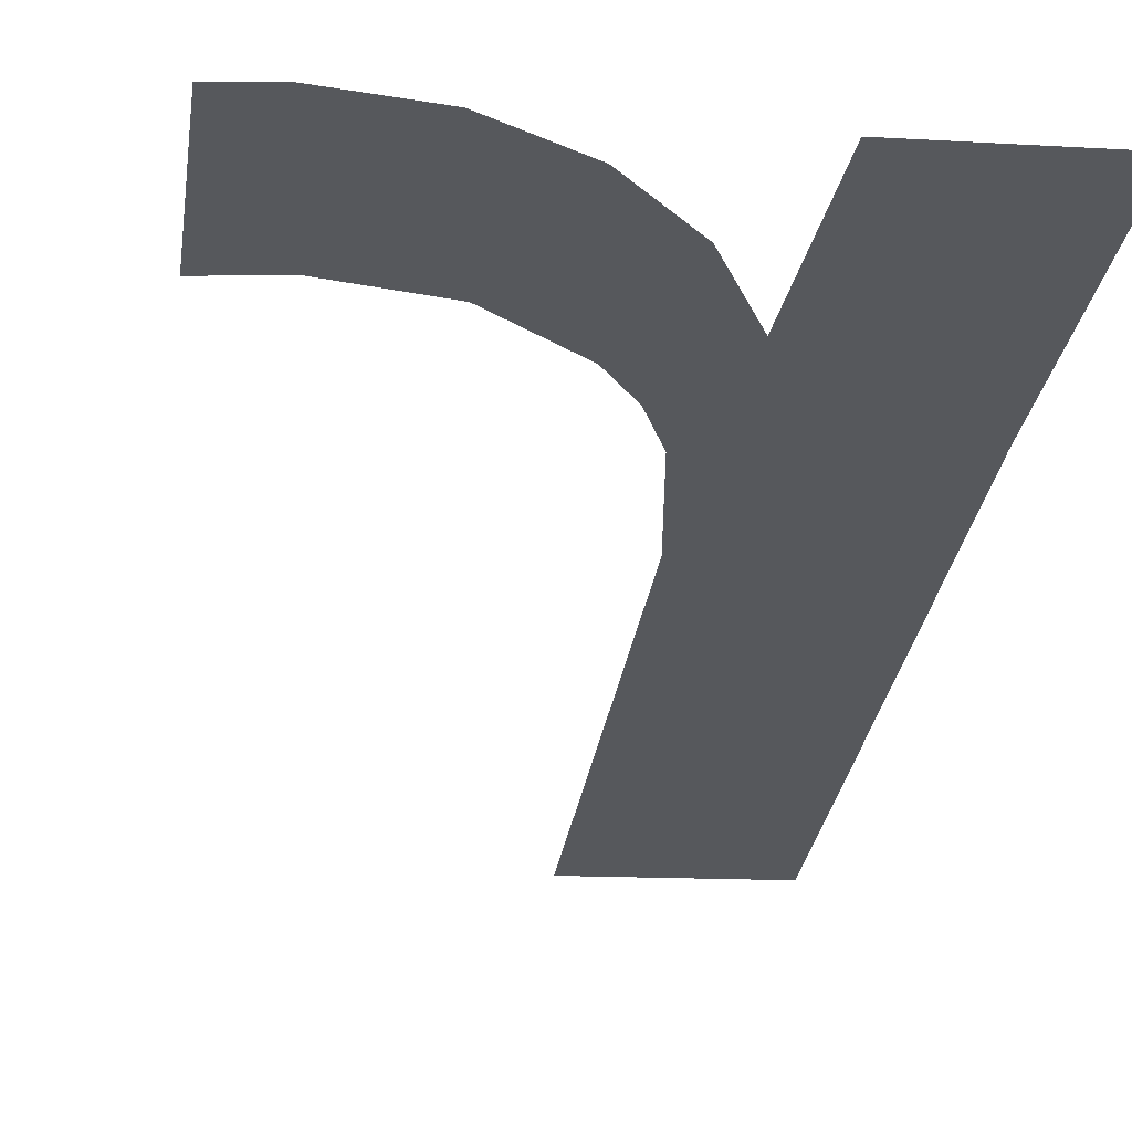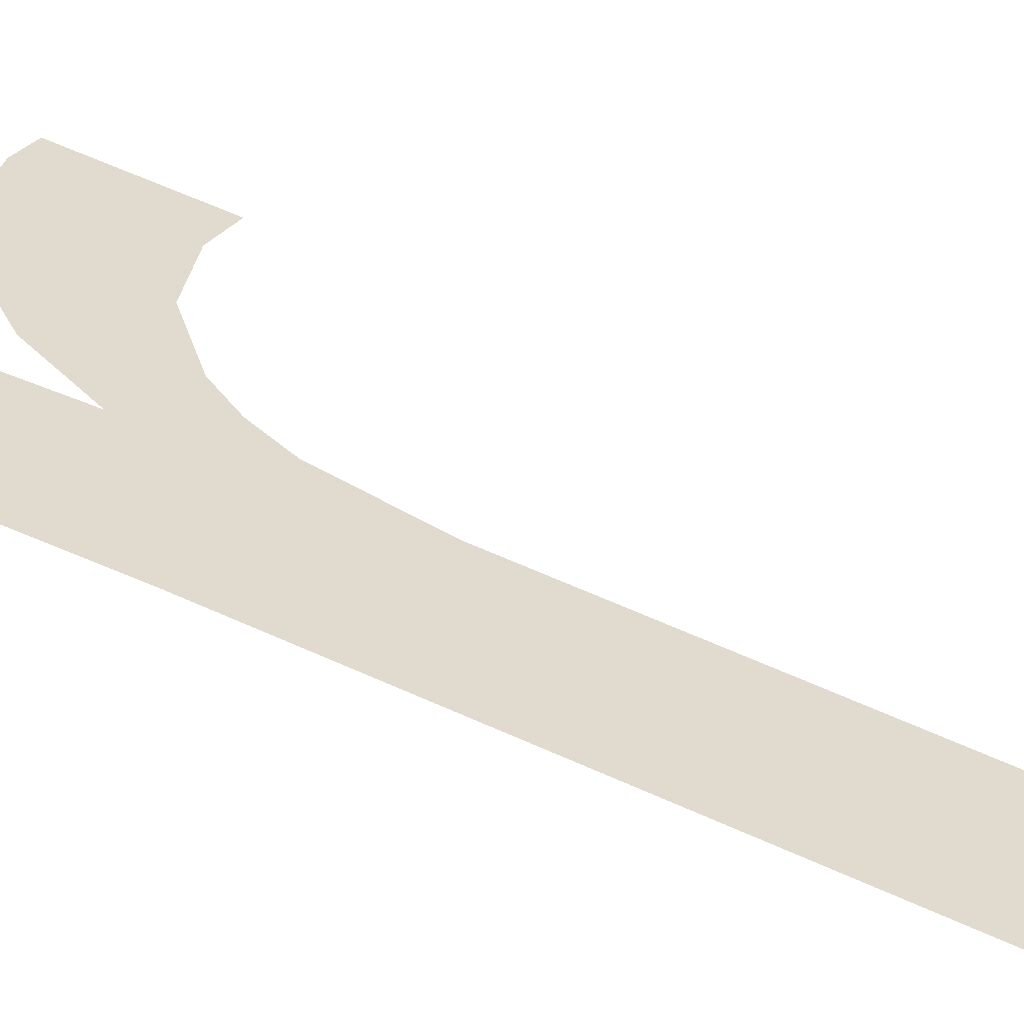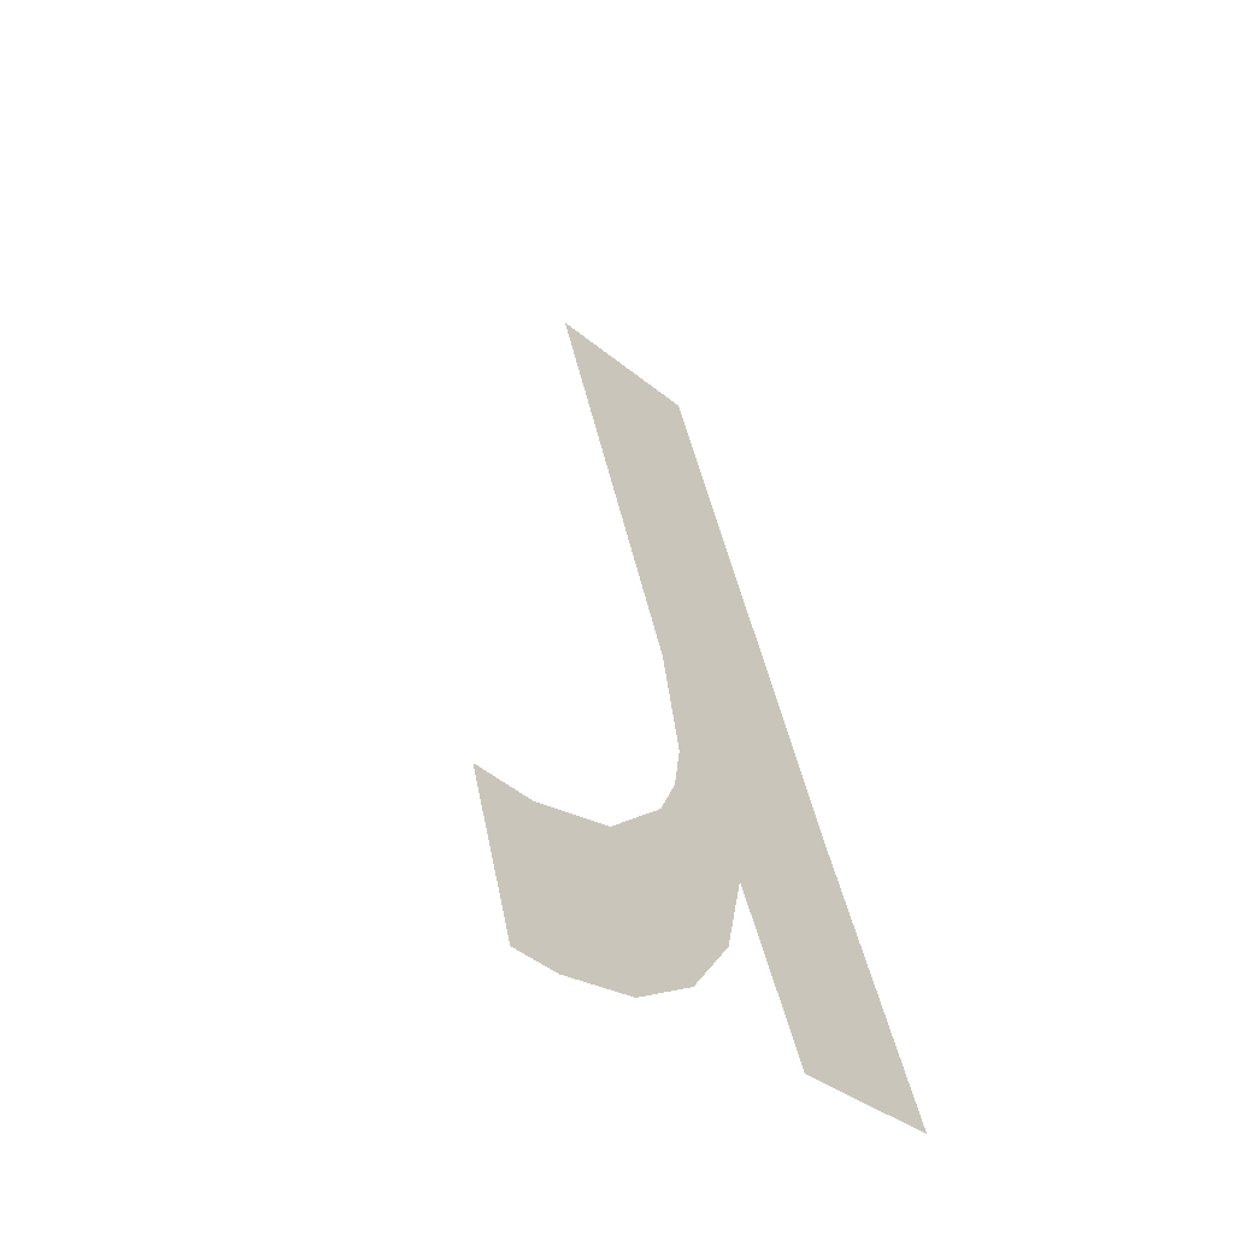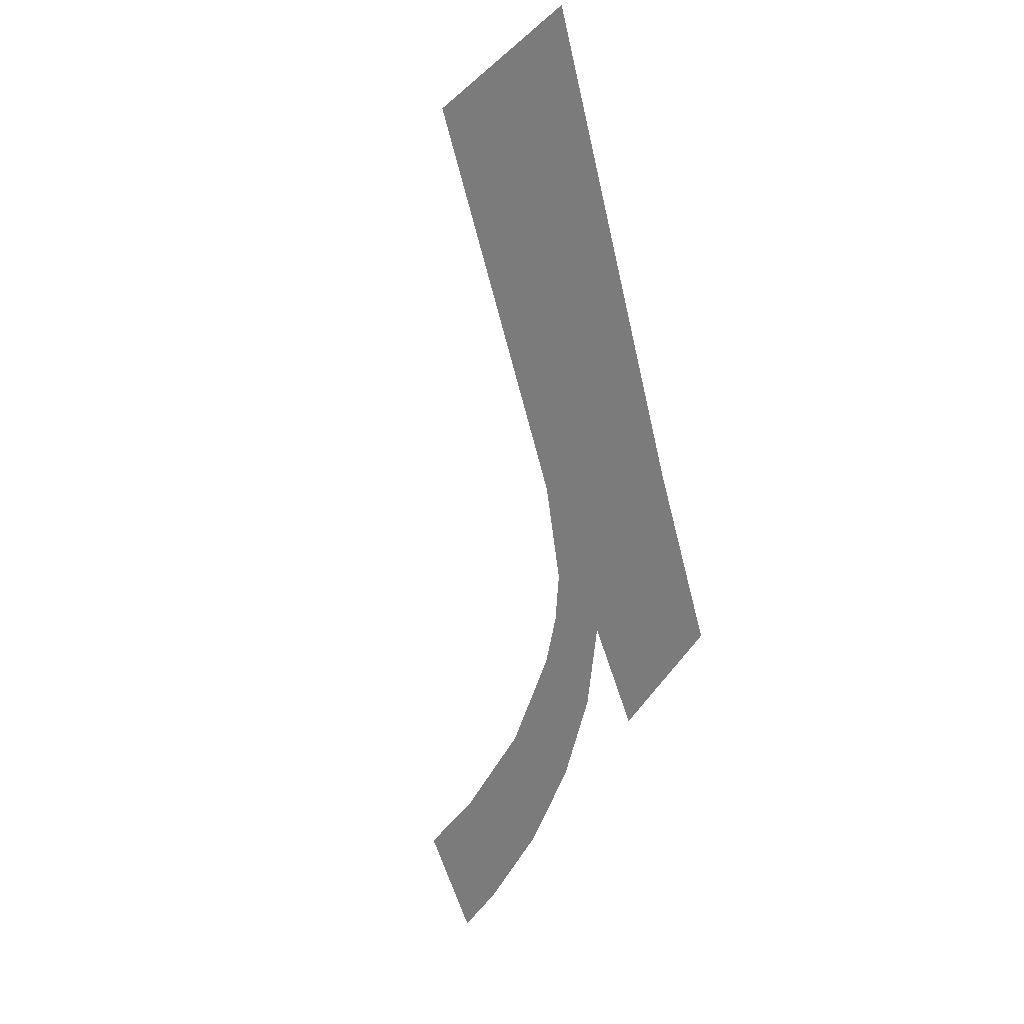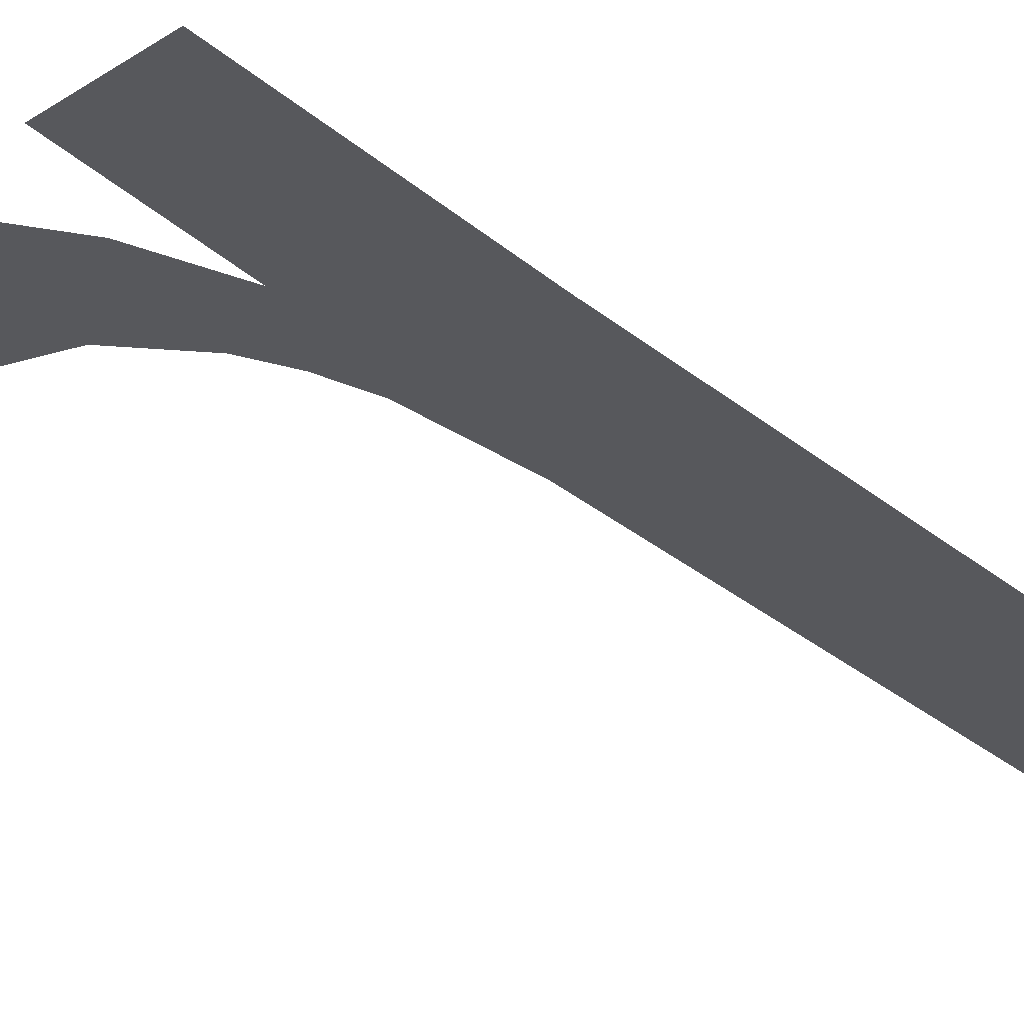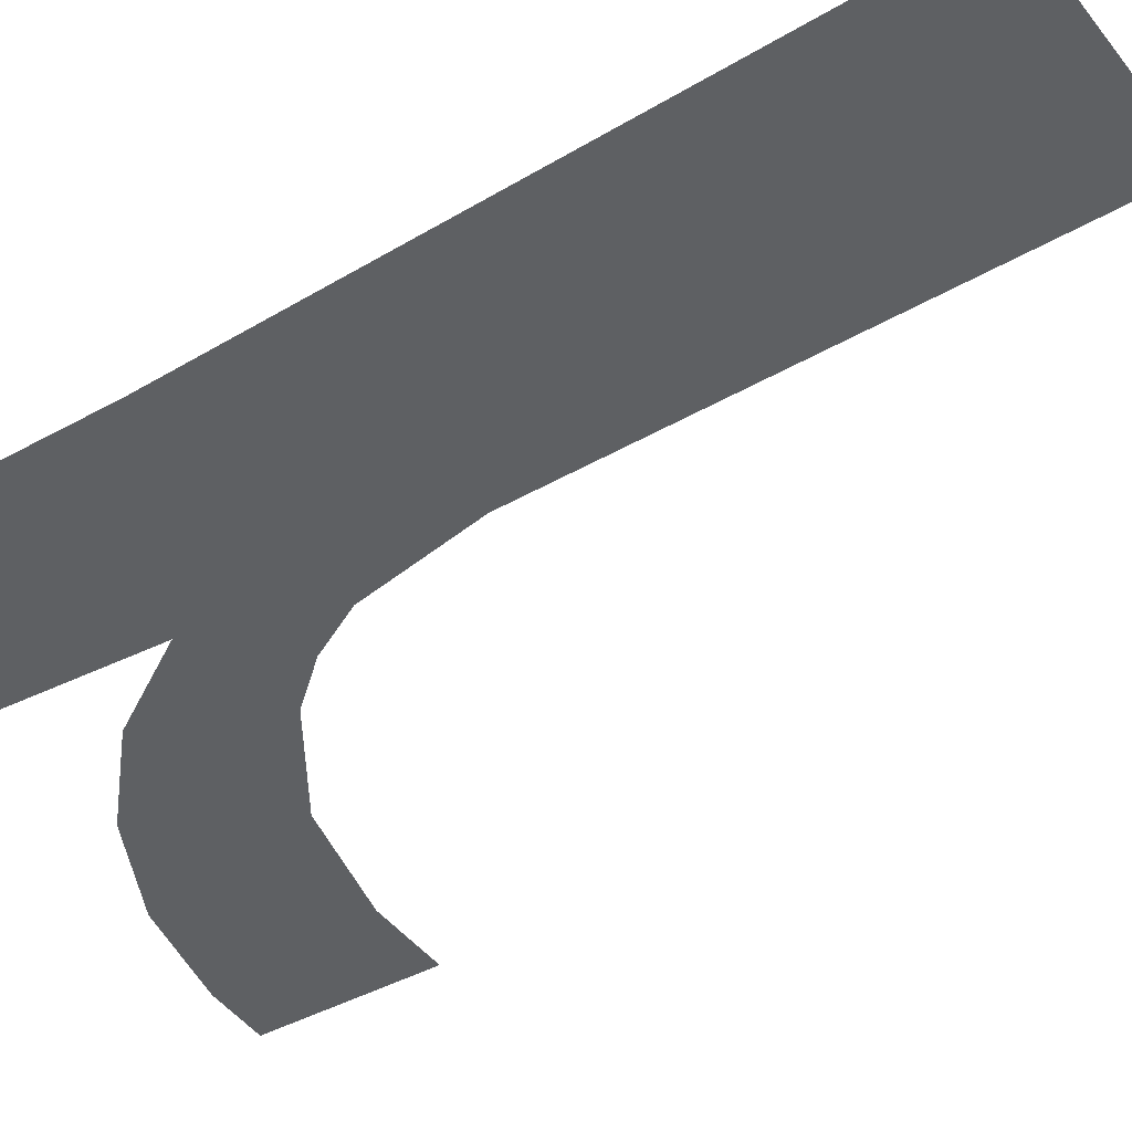
<metadata>
{"format":"obj","ext":"obj","renderer":"f3d","projection":"perspective","resolution":1024,"background":"white","views":[{"elev":-13.1,"azim":172.0,"up":"+Y"},{"elev":27.8,"azim":-71.5,"up":"+Y"},{"elev":-35.1,"azim":132.2,"up":"+Z"},{"elev":54.5,"azim":127.9,"up":"+Z"},{"elev":-18.4,"azim":-130.6,"up":"+Y"},{"elev":-57.8,"azim":-52.7,"up":"+Y"}]}
</metadata>
<code>
o mesh426/mesh426-geometry#mesh426-geometry
v 0.649 0.062 -0.09892
v 0.6488 0.06125 -0.09611
v 0.6486 0.06181 -0.0982
v 0.6489 0.06153 -0.09714
v 0.6488 0.06016 -0.09204
v 0.6491 0.06164 -0.09756
v 0.6485 0.06222 -0.09974
v 0.6495 0.06215 -0.09946
v 0.6472 0.06016 -0.09204
v 0.6494 0.06173 -0.0979
v 0.6472 0.06157 -0.09729
v 0.65 0.06186 -0.09837
v 0.6472 0.06222 -0.09974
v 0.6502 0.06224 -0.0998
v 0.6508 0.0619 -0.09853
v 0.6509 0.06227 -0.09992
v 0.6513 0.06189 -0.09848
v 0.6513 0.06226 -0.09988
f 1 2 3
f 2 1 4
f 3 2 1
f 4 1 2
f 5 3 2
f 2 3 5
f 4 1 6
f 6 1 4
f 5 7 3
f 3 7 5
f 6 1 8
f 8 1 6
f 9 7 5
f 5 7 9
f 6 8 10
f 10 8 6
f 11 7 9
f 9 7 11
f 10 8 12
f 12 8 10
f 7 11 13
f 13 11 7
f 12 8 14
f 14 8 12
f 12 14 15
f 15 14 12
f 15 14 16
f 16 14 15
f 15 16 17
f 17 16 15
f 17 16 18
f 18 16 17

</code>
